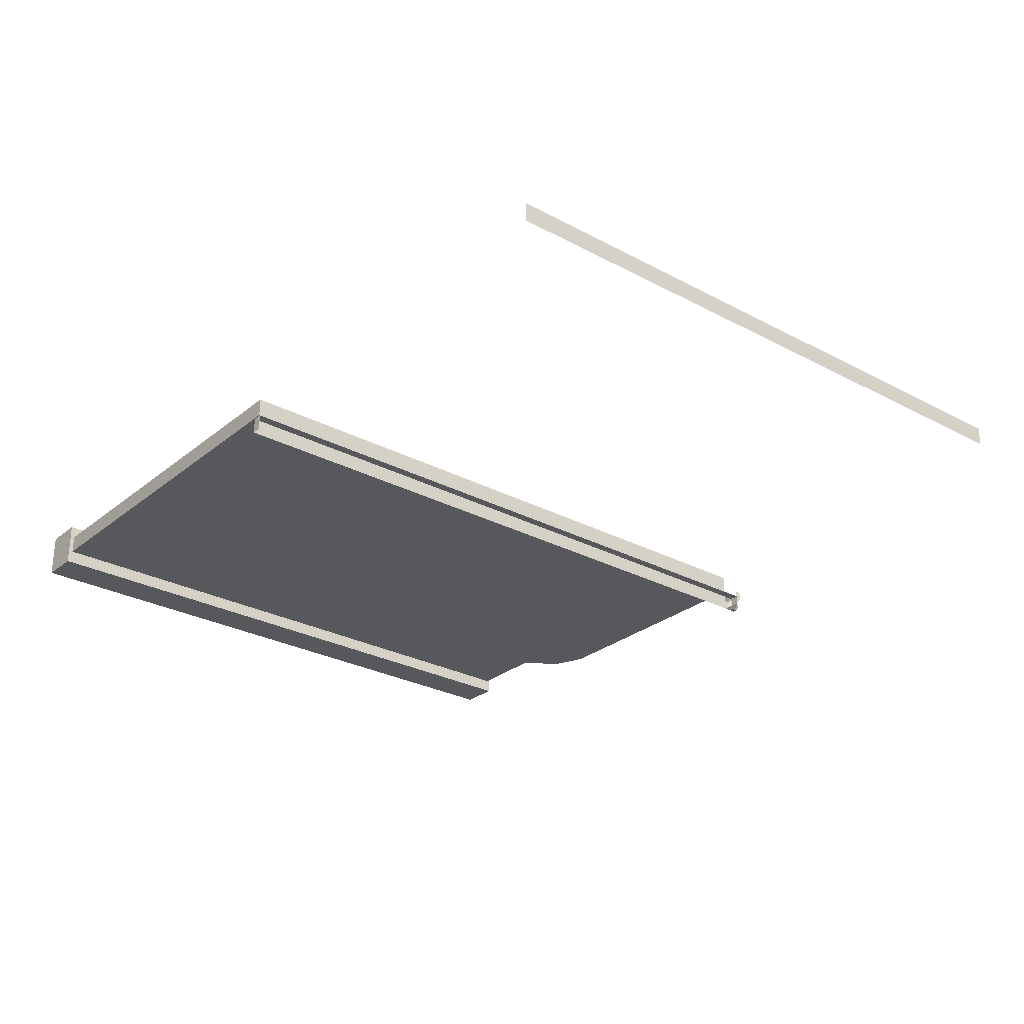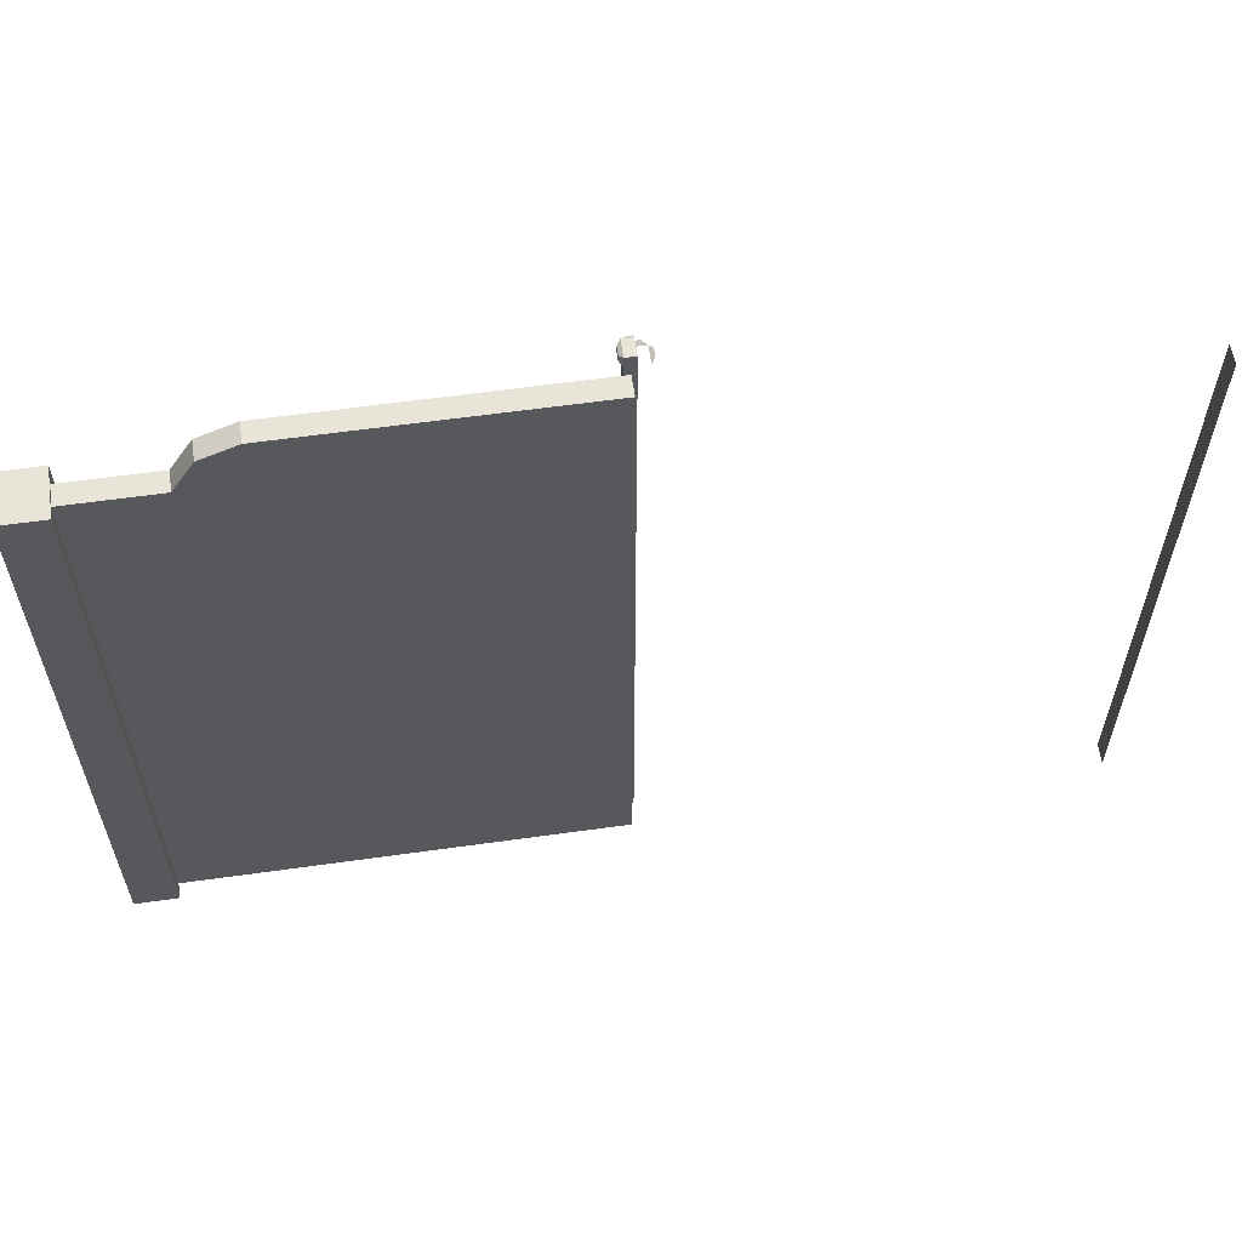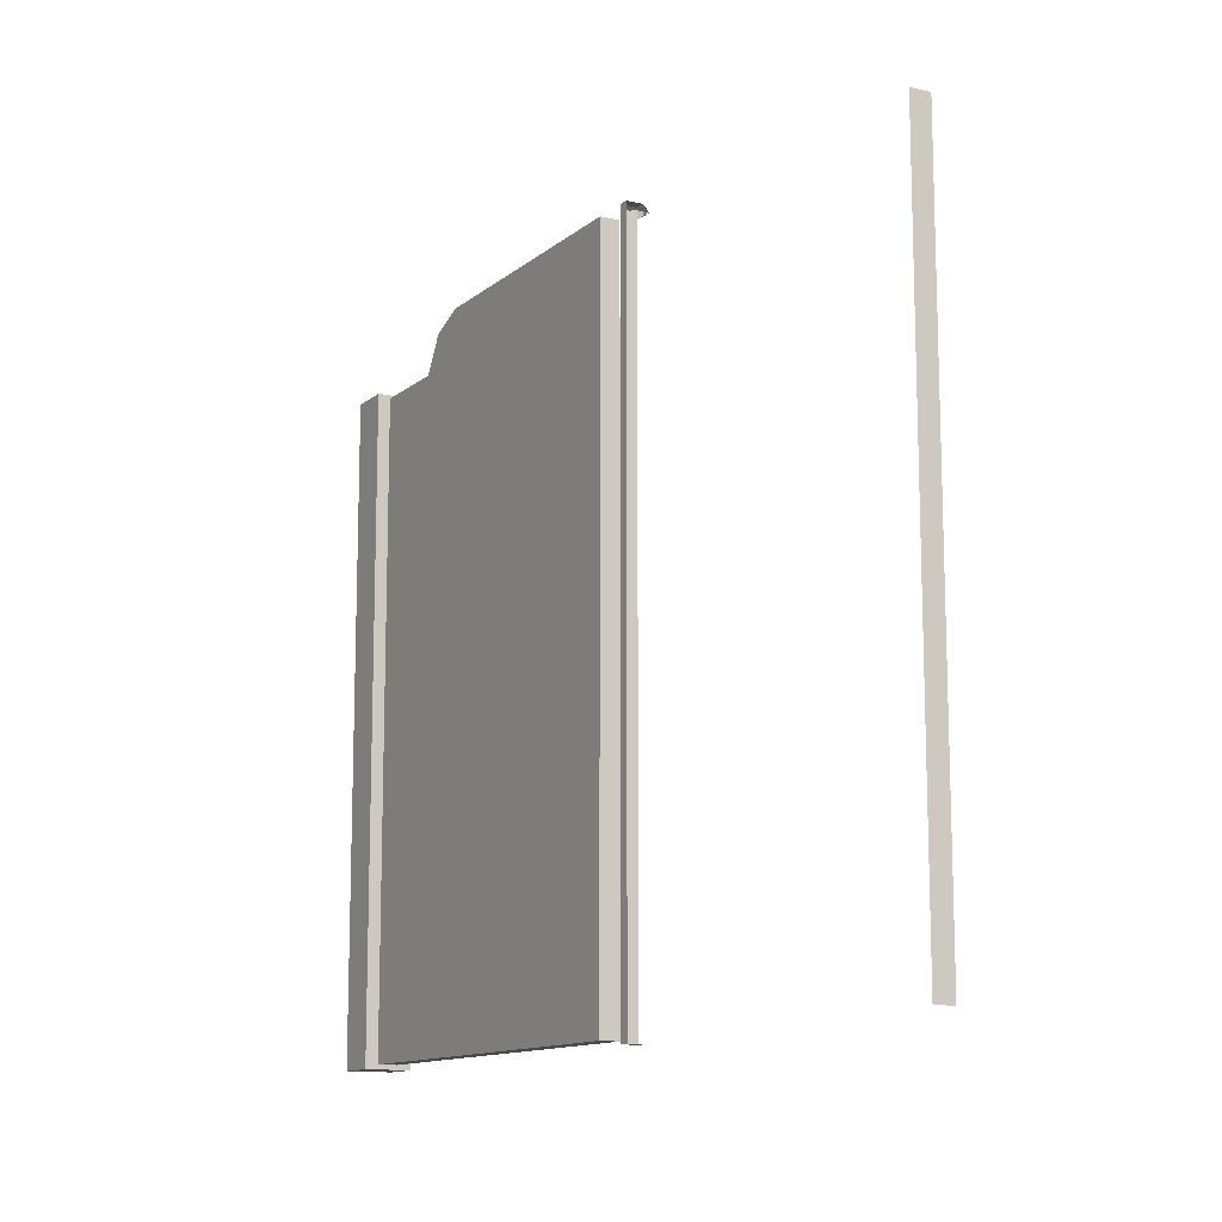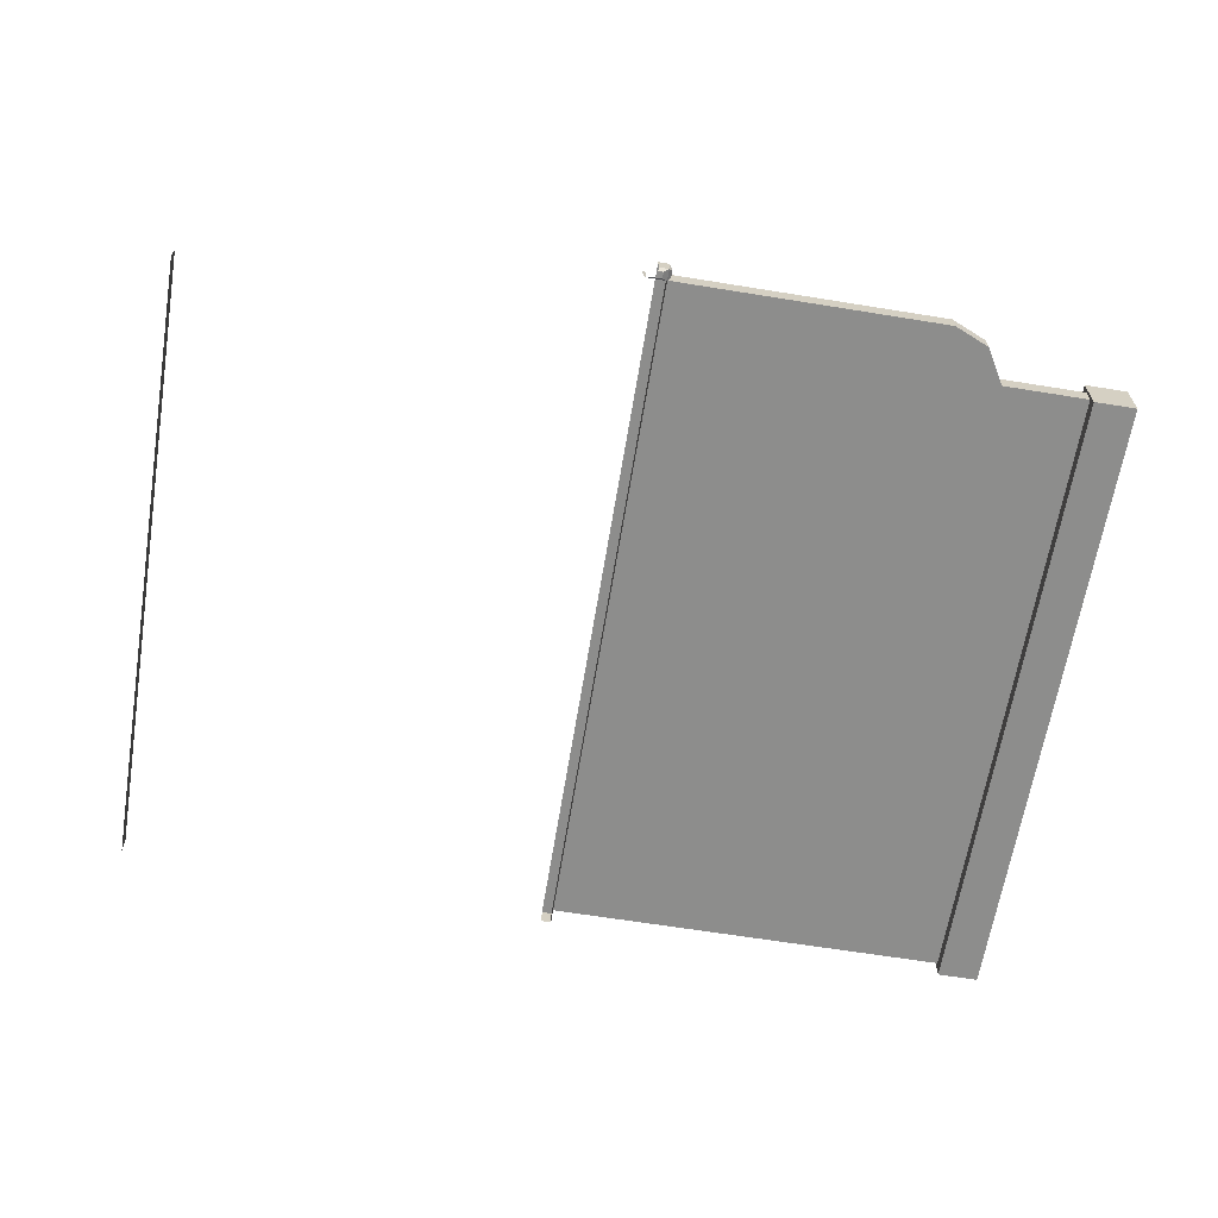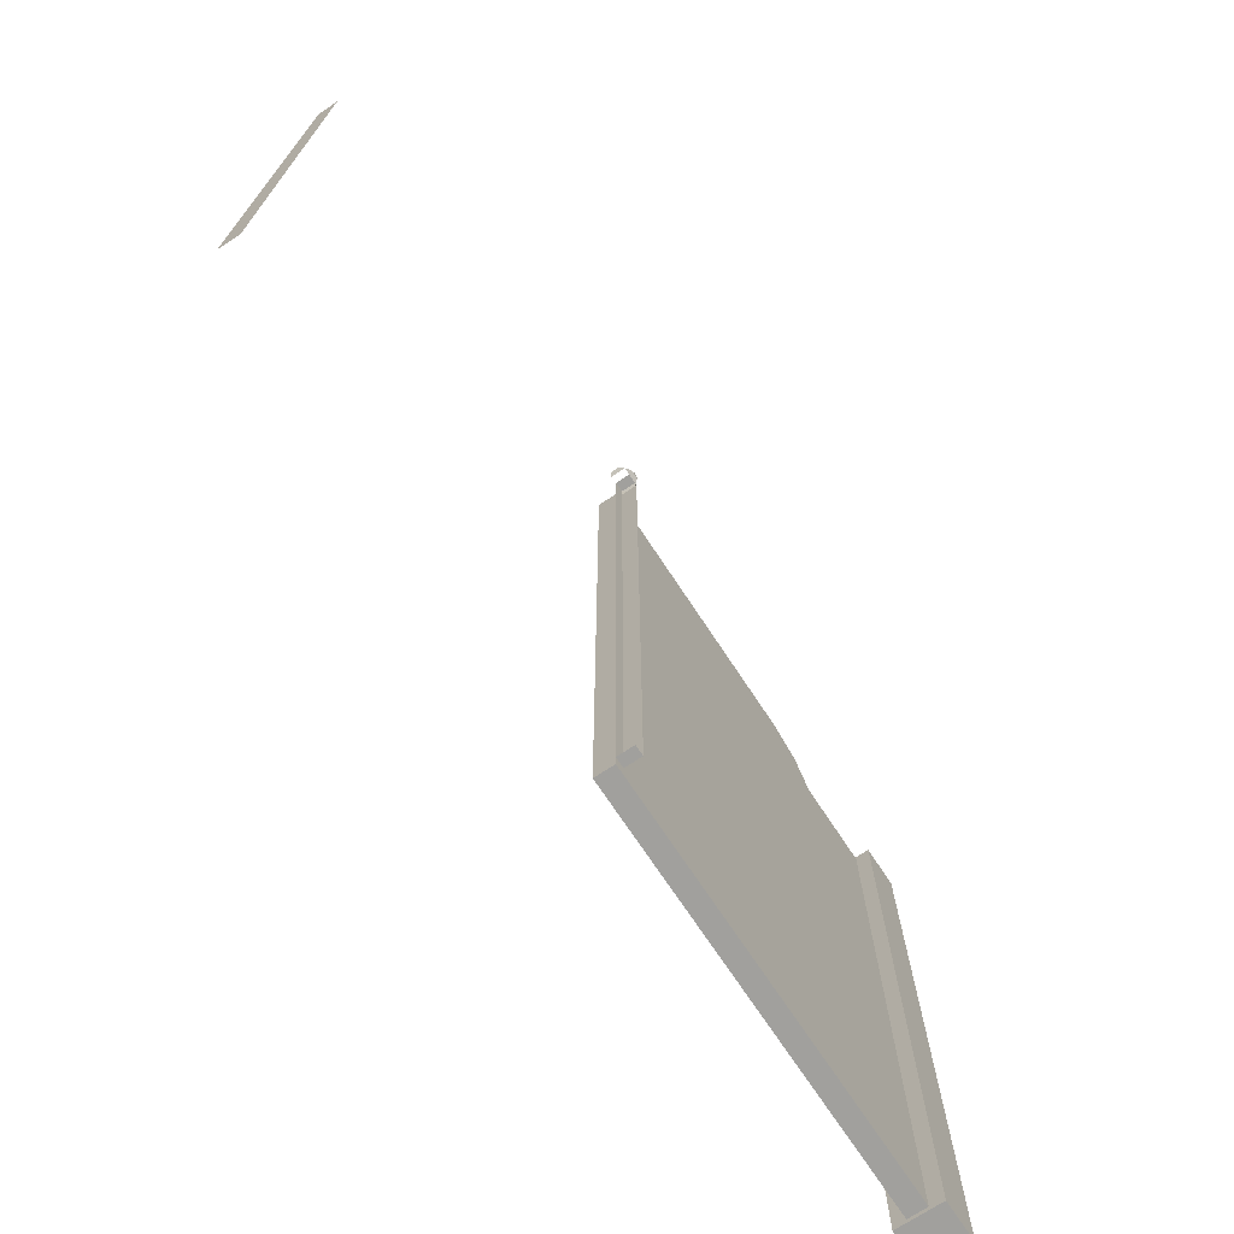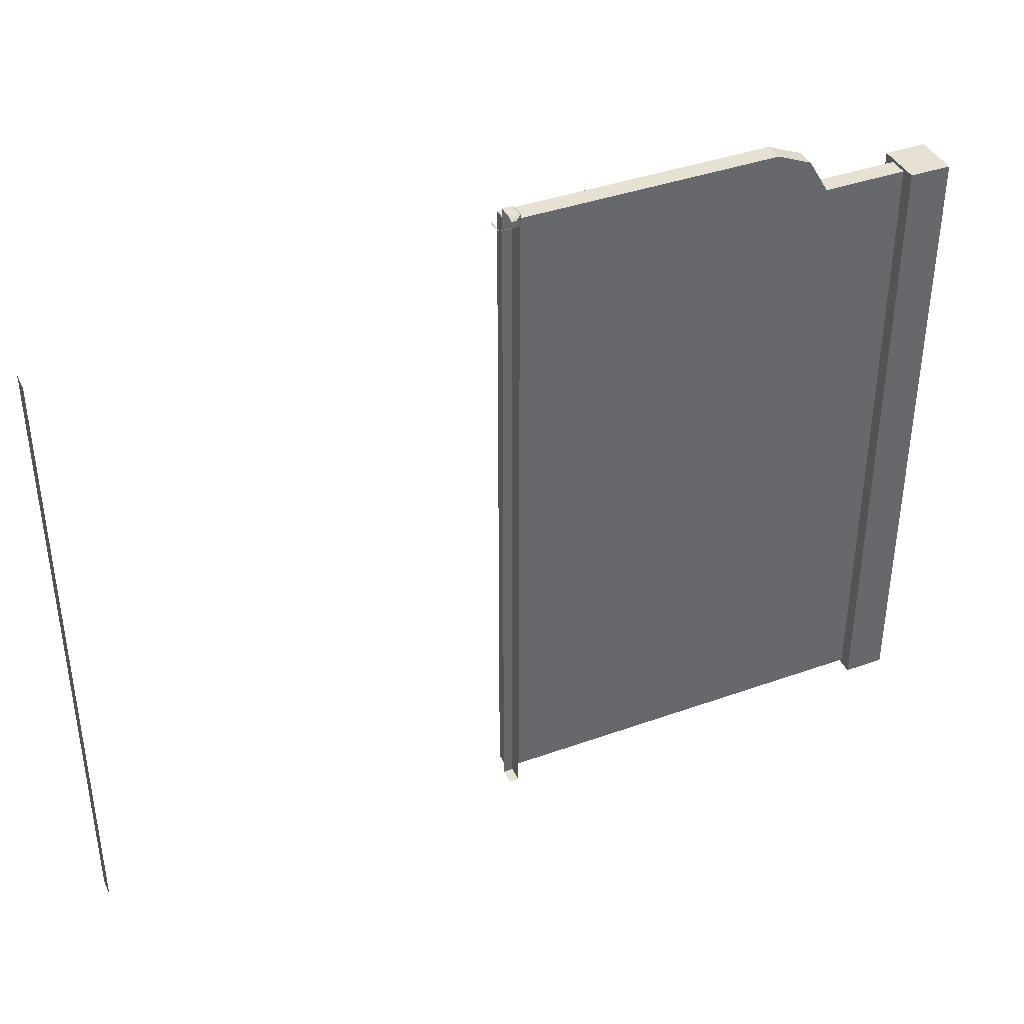
<metadata>
{"format":"obj","ext":"obj","renderer":"f3d","projection":"perspective","resolution":1024,"background":"white","views":[{"elev":-27.7,"azim":50.8,"up":"+Z"},{"elev":60.1,"azim":-8.2,"up":"+Y"},{"elev":-12.5,"azim":60.4,"up":"+Y"},{"elev":-64.4,"azim":170.7,"up":"+Z"},{"elev":-71.7,"azim":123.4,"up":"+Y"},{"elev":39.5,"azim":156.0,"up":"+Y"}]}
</metadata>
<code>
o Cube.005
v -1.075 -0.00285 0.01151
v -1.075 -0.00285 -0.05832
v -0.01829 -0.00285 -0.05832
v -0.01829 -0.00285 0.01151
v -1.021 2.505 0.01151
v -0.01829 2.505 0.01151
v -0.01829 2.505 -0.05832
v -1.021 2.505 -0.05832
v -1.225 2.323 0.01151
v -1.149 2.45 0.01151
v -1.149 2.45 -0.05832
v -1.225 2.323 -0.05832
v -1.075 2.29 -0.05832
v -0.01829 2.29 -0.05832
v -0.01829 2.29 0.01151
v -1.075 2.29 0.01151
v 0 2.525 -0.07043
v -0.03608 2.525 -0.07043
v -0.03608 -0.01046 -0.07043
v 0 -0.01046 -0.07043
v -0.03608 2.525 -0.1297
v -0.03608 -0.01046 -0.1297
v 0 2.525 -0.1297
v 0 -0.01046 -0.1297
v -0.04818 2.533 -0.08514
v -0.04818 2.533 -0.115
v -0.03608 2.566 -0.1297
v -0.03608 2.566 -0.07043
v 0 2.566 -0.07043
v 0 2.566 -0.1297
v -0.01814 2.533 -0.1432
v 0 2.533 -0.1432
v -0.04818 2.556 -0.08514
v -0.04818 2.556 -0.115
v -0.01814 2.557 -0.1432
v 0 2.557 -0.1432
v -1.225 -0.00285 -0.05832
v -1.59 -0.00285 -0.05832
v -1.59 2.323 -0.05832
v -1.225 -0.00285 0.01151
v -1.59 -0.00285 0.01151
v -1.59 2.323 0.01151
v -1.532 2.334 -0.1096
v -1.532 2.334 0.05696
v -1.532 -0.01933 0.05696
v -1.532 -0.01933 -0.1096
v -1.684 2.334 0.05696
v -1.684 -0.01933 0.05696
v -1.684 2.334 -0.1096
v -1.684 -0.01933 -0.1096
v 0.03608 2.525 -0.07043
v 0.03608 2.525 -0.1297
v 0.04818 2.533 -0.115
v 0.04818 2.533 -0.08514
v 0.01814 2.533 -0.1432
v 1.59 2.323 -0.05832
v 1.59 -0.00285 -0.05832
v 1.59 -0.00285 0.01151
v 1.59 2.323 0.01151
f 1 2 3 4
f 5 6 7 8
f 9 10 11 12
f 13 8 7 14
f 14 7 6 15
f 16 1 4 15
f 17 18 19 20
f 18 21 22 19
f 24 20 19 22
f 21 18 25 26
f 27 28 29 30
f 23 21 31 32
f 18 17 29 28
f 26 25 33 34
f 18 28 33 25
f 28 27 34 33
f 27 21 26 34
f 32 31 35 36
f 21 27 35 31
f 27 30 36 35
f 5 16 15 6
f 3 14 15 4
f 2 13 14 3
f 12 37 38 39
f 37 12 13 2
f 10 9 16 5
f 9 40 1 16
f 12 11 8 13
f 10 5 8 11
f 40 37 2 1
f 41 42 39 38
f 40 9 42 41
f 37 40 41 38
f 9 12 39 42
f 43 44 45 46
f 44 47 48 45
f 47 49 50 48
f 49 43 46 50
f 46 45 48 50
f 49 47 44 43
f 52 53 54 51
f 23 32 55 52
f 58 57 56 59

</code>
